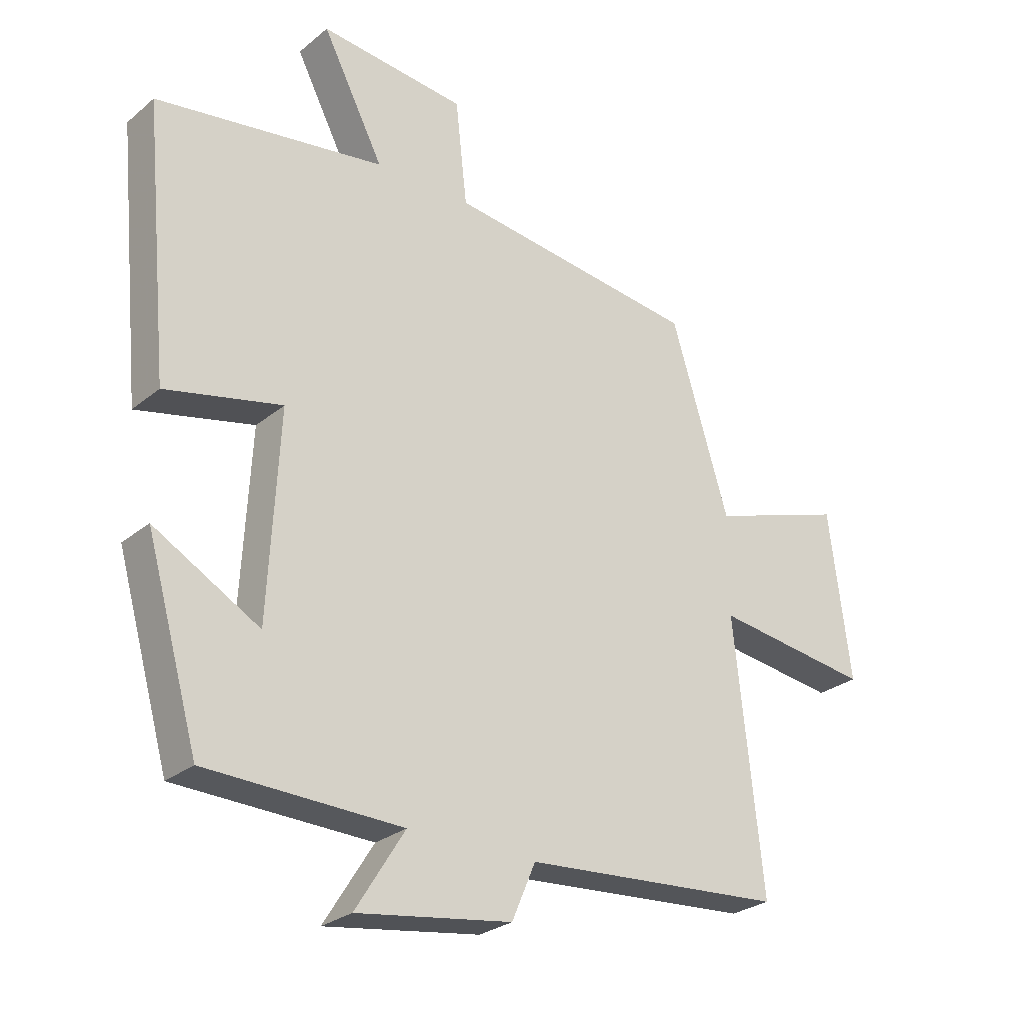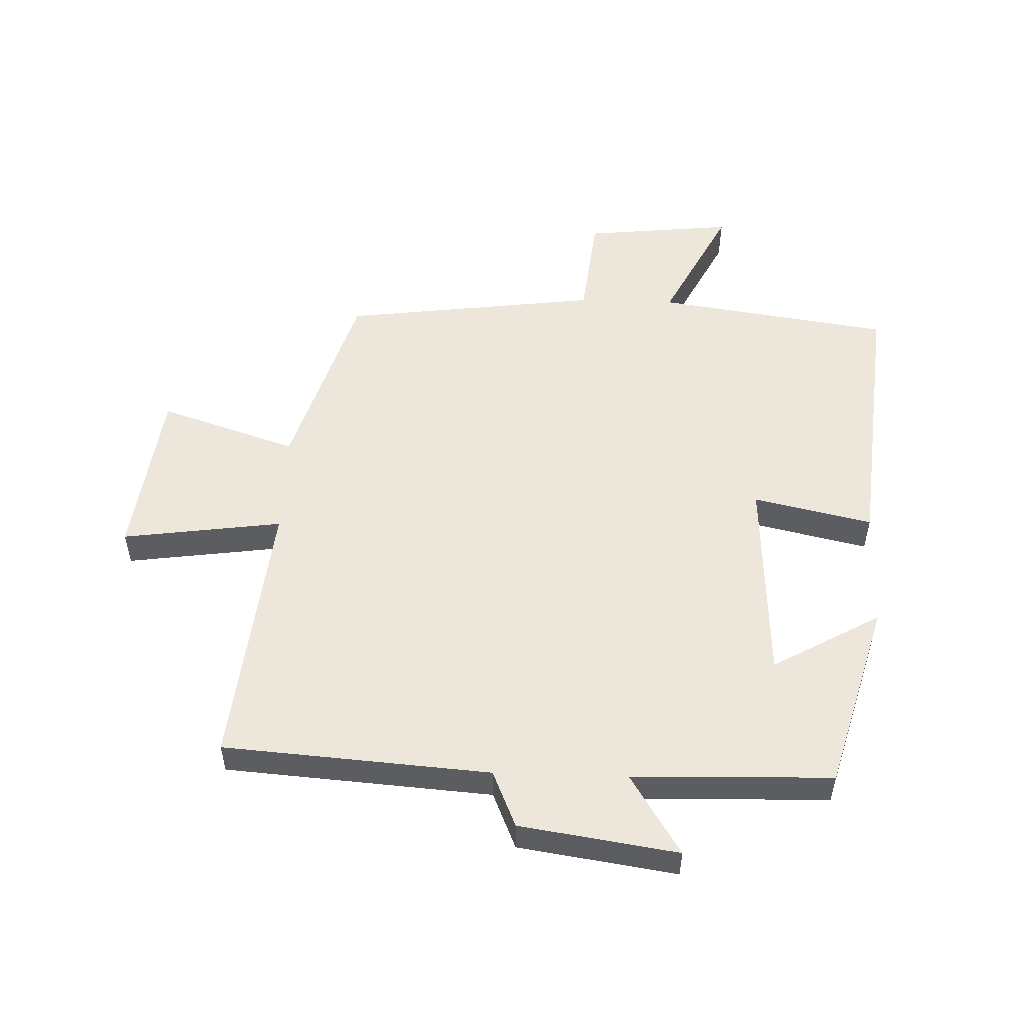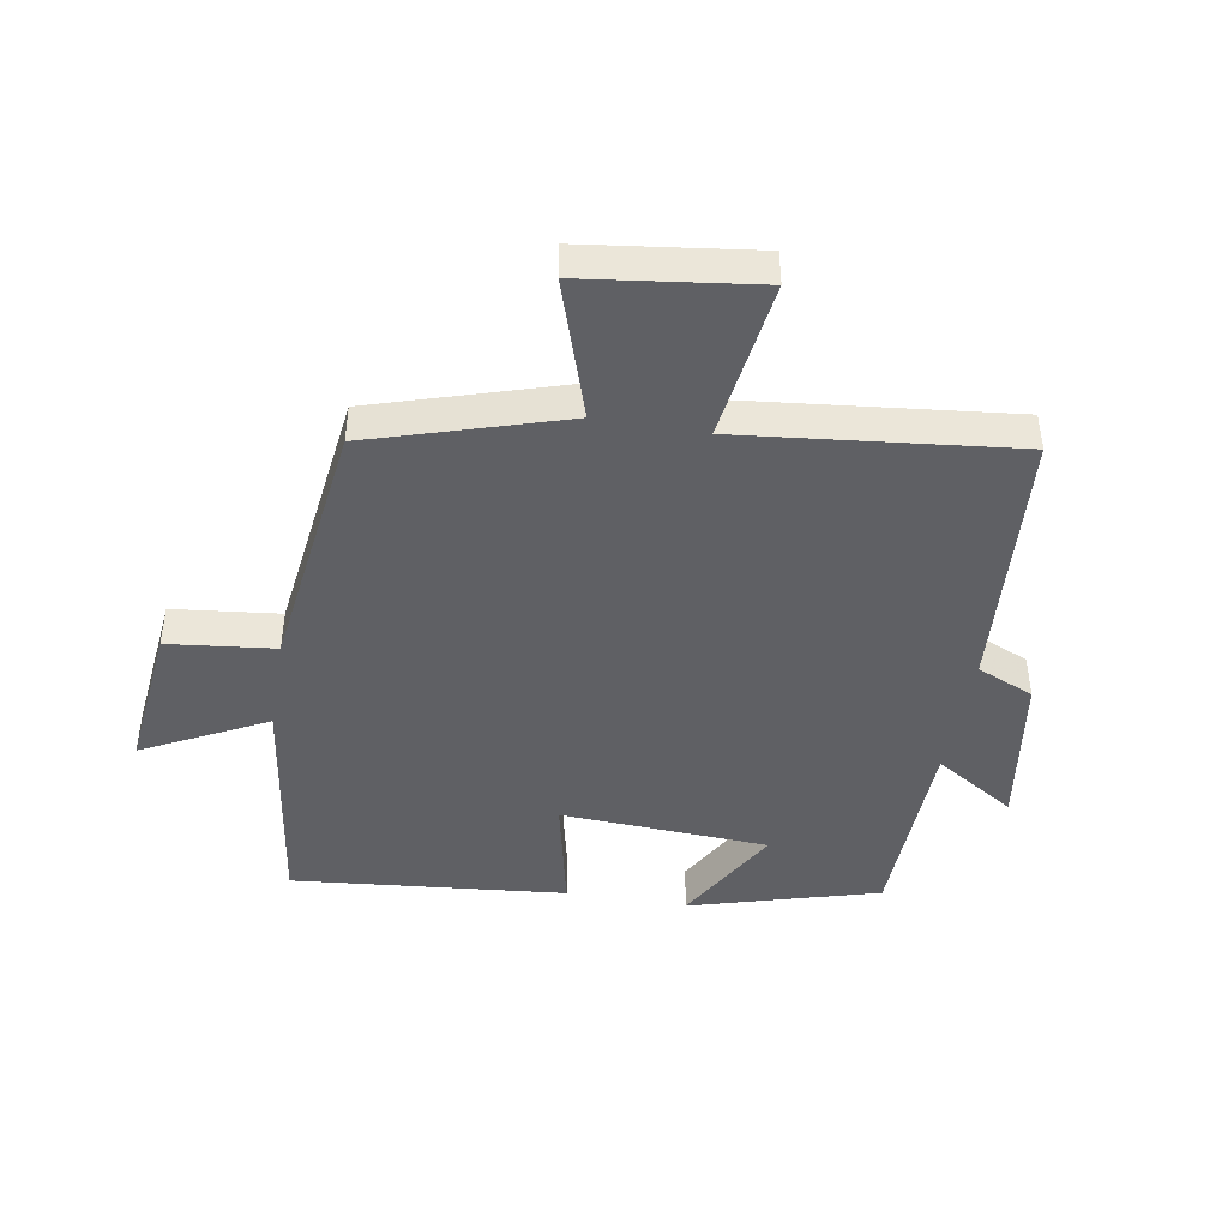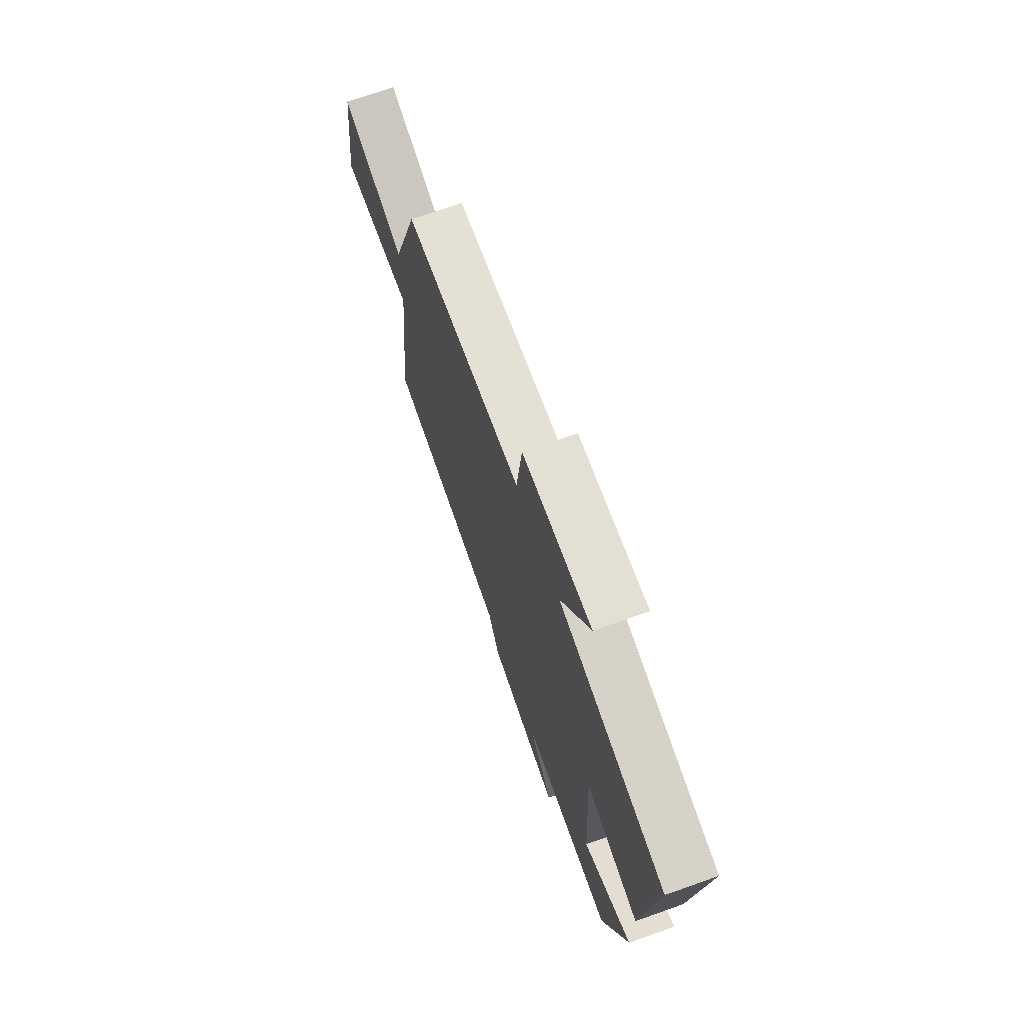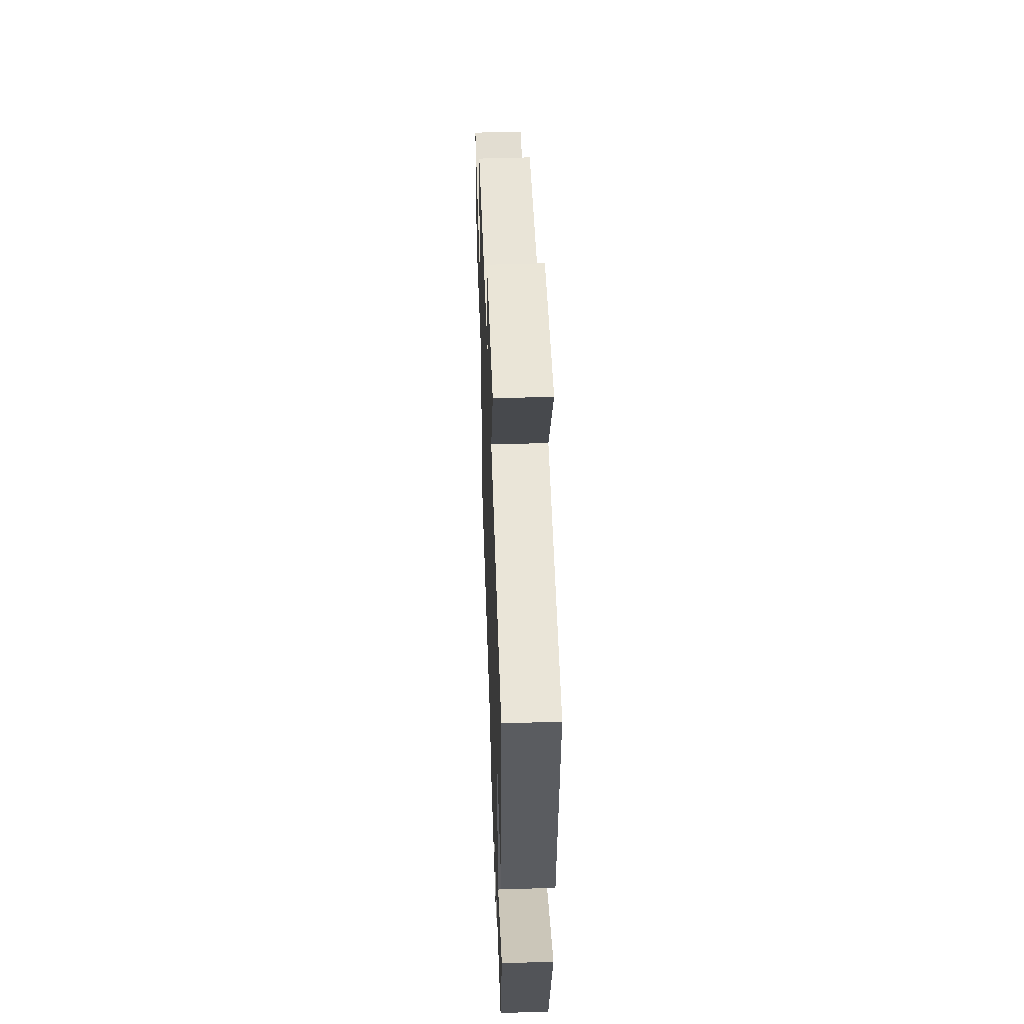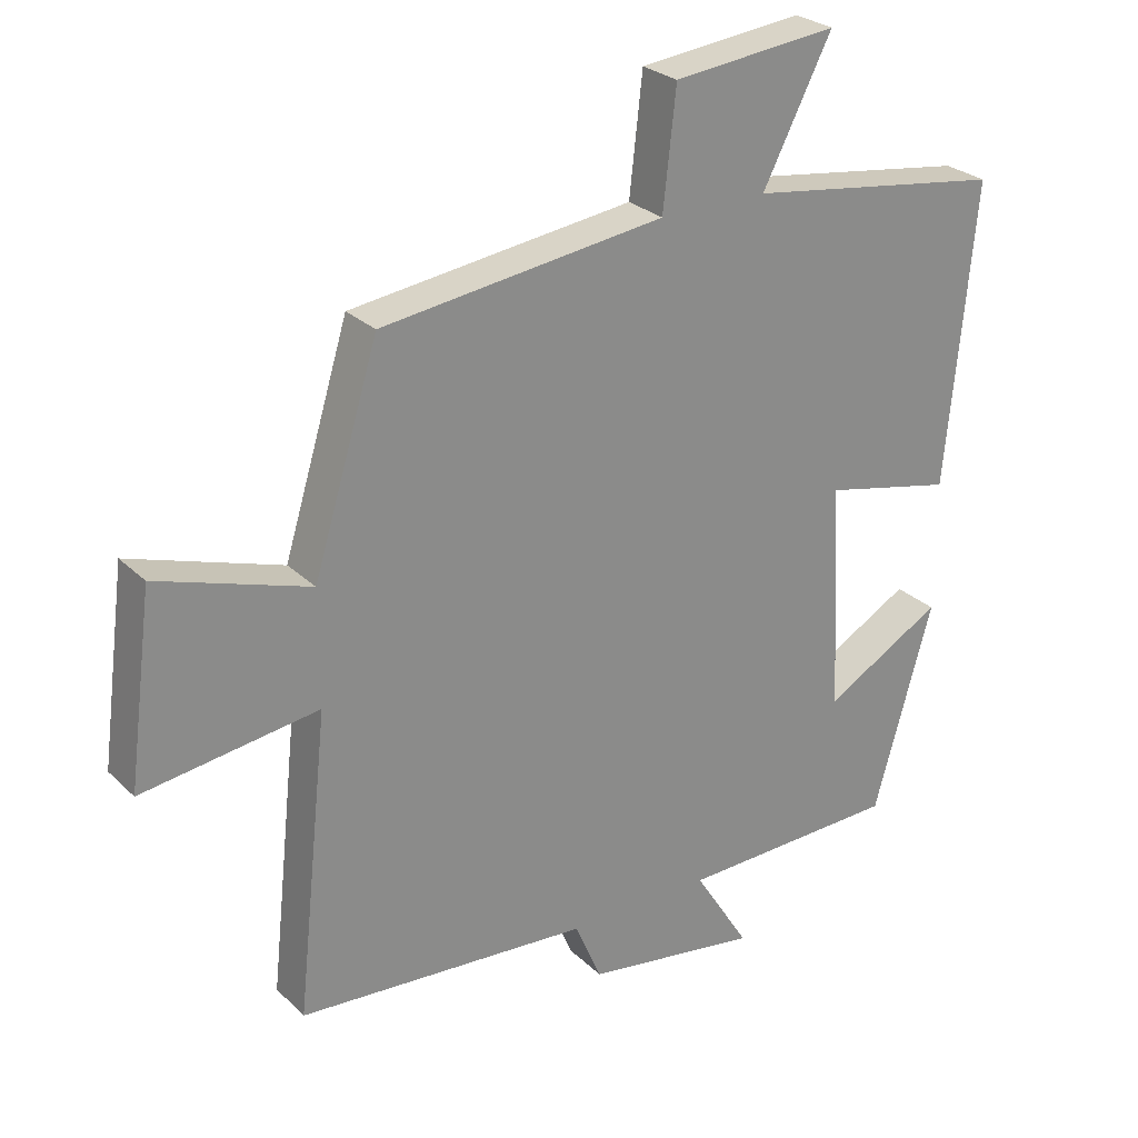
<metadata>
{"format":"obj","ext":"obj","renderer":"f3d","projection":"perspective","resolution":1024,"background":"white","views":[{"elev":-26.9,"azim":-38.4,"up":"+Z"},{"elev":53.1,"azim":-178.0,"up":"+Y"},{"elev":-44.3,"azim":80.3,"up":"+Y"},{"elev":71.5,"azim":-109.5,"up":"+Z"},{"elev":50.7,"azim":-92.0,"up":"+Z"},{"elev":26.7,"azim":145.3,"up":"+Z"}]}
</metadata>
<code>
v 0.405 0.07 0.446
v 0.5 0.07 0.137
v 0.721 0.07 0.209
v 0.757 0.07 -0.067
v 0.5 0.07 -0.031
v 0.547 0.07 -0.469
v 0.119 0.07 -0.5
v 0.08 0.07 -0.591
v -0.174 0.07 -0.629
v -0.093 0.07 -0.5
v -0.414 0.07 -0.49
v -0.5 0.07 -0.187
v -0.327 0.07 -0.285
v -0.309 0.07 0.049
v -0.5 0.07 0.007
v -0.542 0.07 0.446
v -0.166 0.07 0.5
v -0.267 0.07 0.697
v -0.027 0.07 0.671
v -0.008 0.07 0.5
v 0.405 0 0.446
v 0.5 0 0.137
v 0.721 0 0.209
v 0.757 0 -0.067
v 0.5 0 -0.031
v 0.547 0 -0.469
v 0.119 0 -0.5
v 0.08 0 -0.591
v -0.174 0 -0.629
v -0.093 0 -0.5
v -0.414 0 -0.49
v -0.5 0 -0.187
v -0.327 0 -0.285
v -0.309 0 0.049
v -0.5 0 0.007
v -0.542 0 0.446
v -0.166 0 0.5
v -0.267 0 0.697
v -0.027 0 0.671
v -0.008 0 0.5
f 17 18 19 20
f 17 20 1
f 16 17 1
f 15 16 1
f 14 15 1
f 13 14 1 2
f 10 11 12 13
f 10 13 2 3
f 7 8 9 10
f 5 6 7 10
f 5 10 3
f 3 4 5
f 40 39 38 37
f 21 40 37
f 21 37 36
f 21 36 35
f 21 35 34
f 22 21 34 33
f 33 32 31 30
f 23 22 33 30
f 30 29 28 27
f 30 27 26 25
f 23 30 25
f 25 24 23
f 1 21 22 2
f 2 22 23 3
f 3 23 24 4
f 4 24 25 5
f 5 25 26 6
f 6 26 27 7
f 7 27 28 8
f 8 28 29 9
f 9 29 30 10
f 10 30 31 11
f 11 31 32 12
f 12 32 33 13
f 13 33 34 14
f 14 34 35 15
f 15 35 36 16
f 16 36 37 17
f 17 37 38 18
f 18 38 39 19
f 19 39 40 20
f 20 40 21 1

</code>
